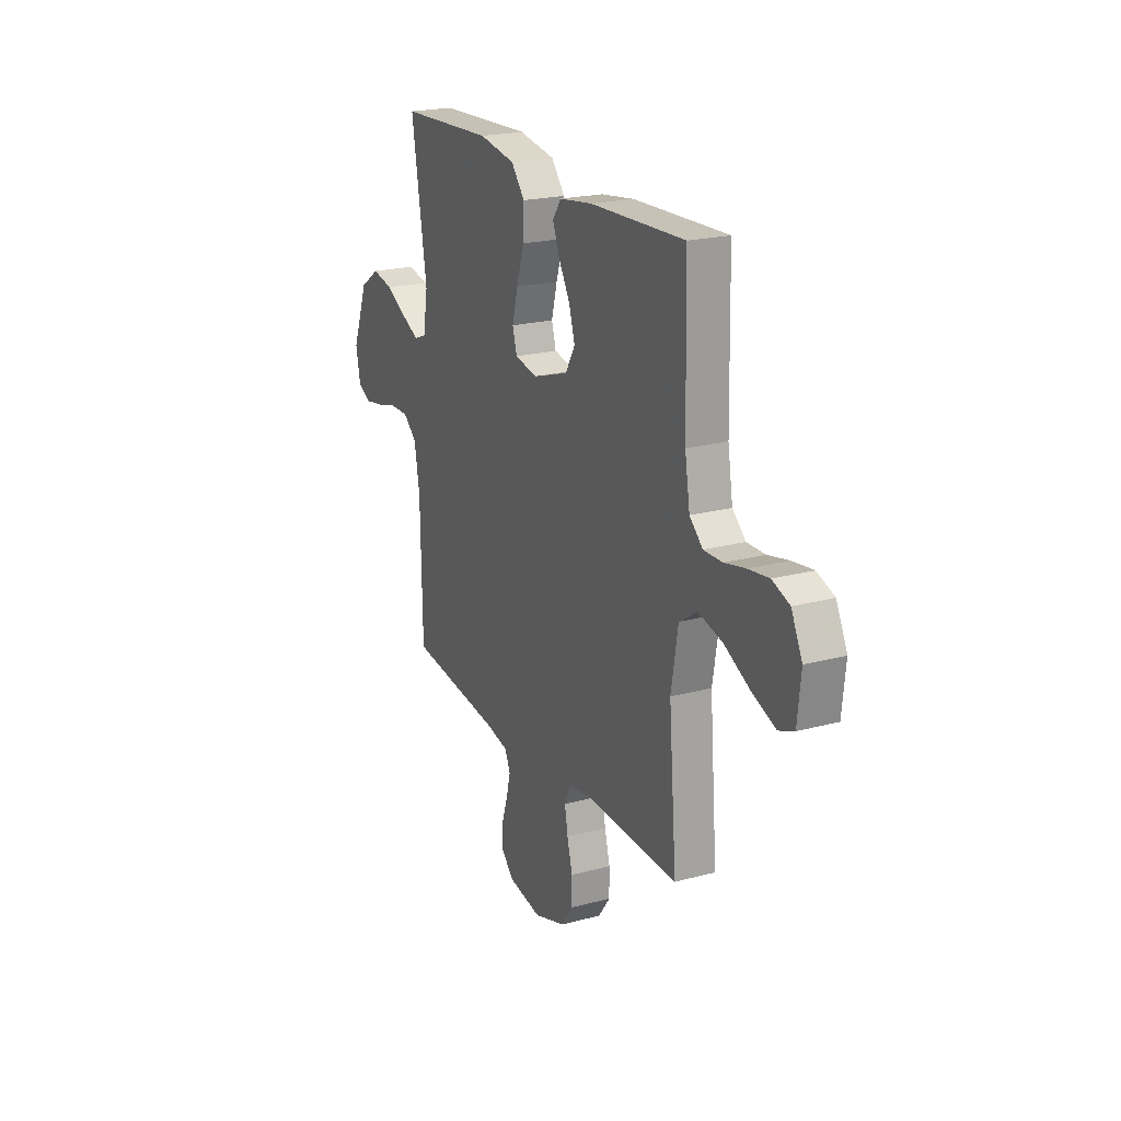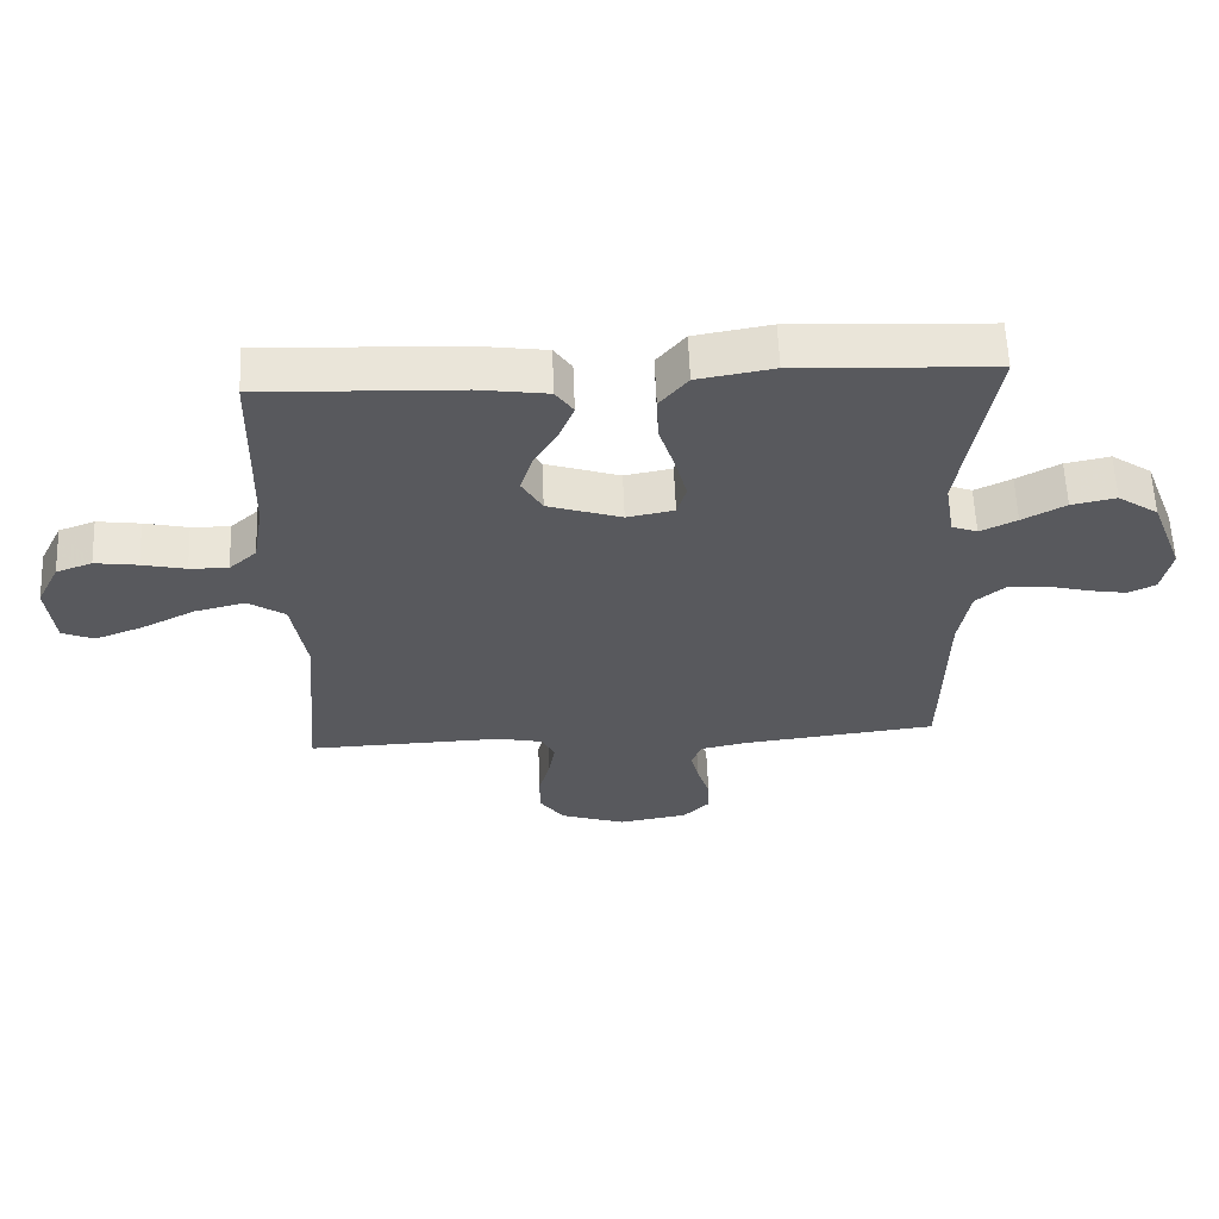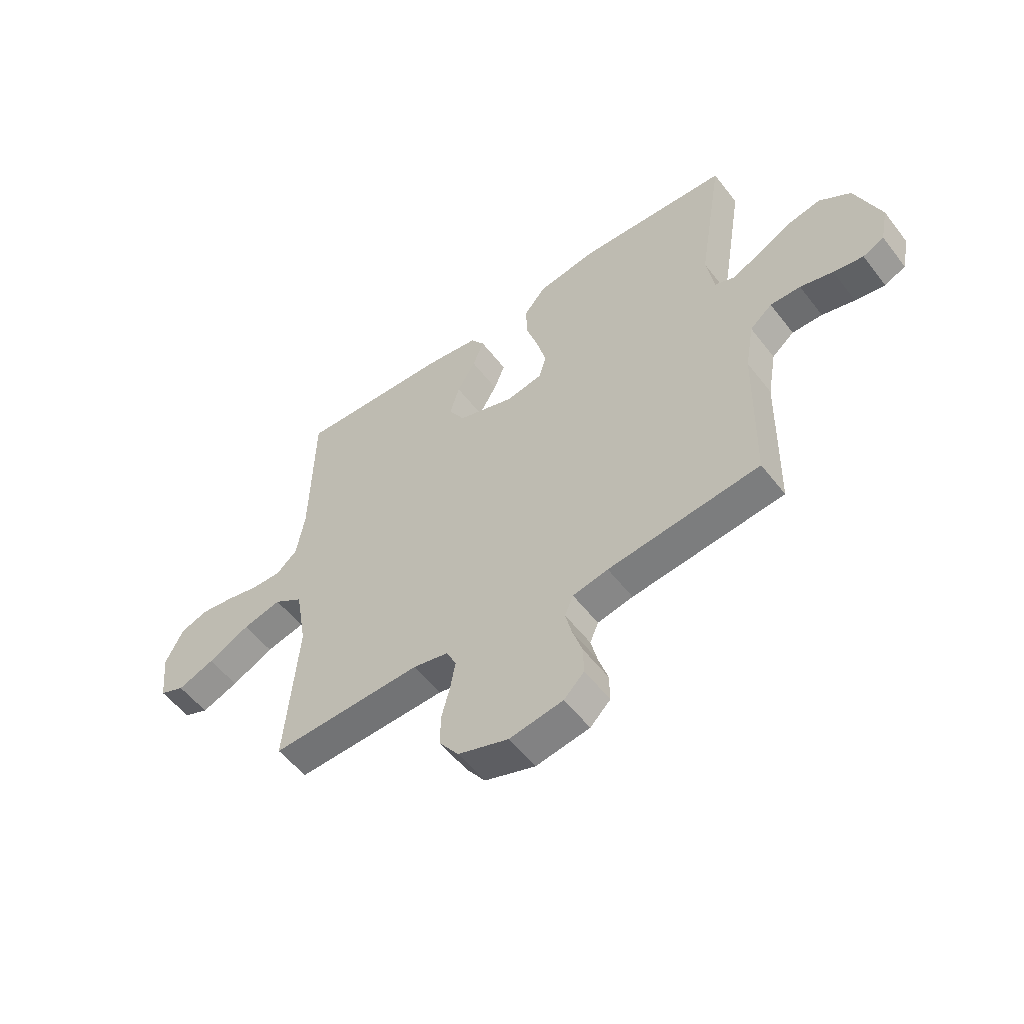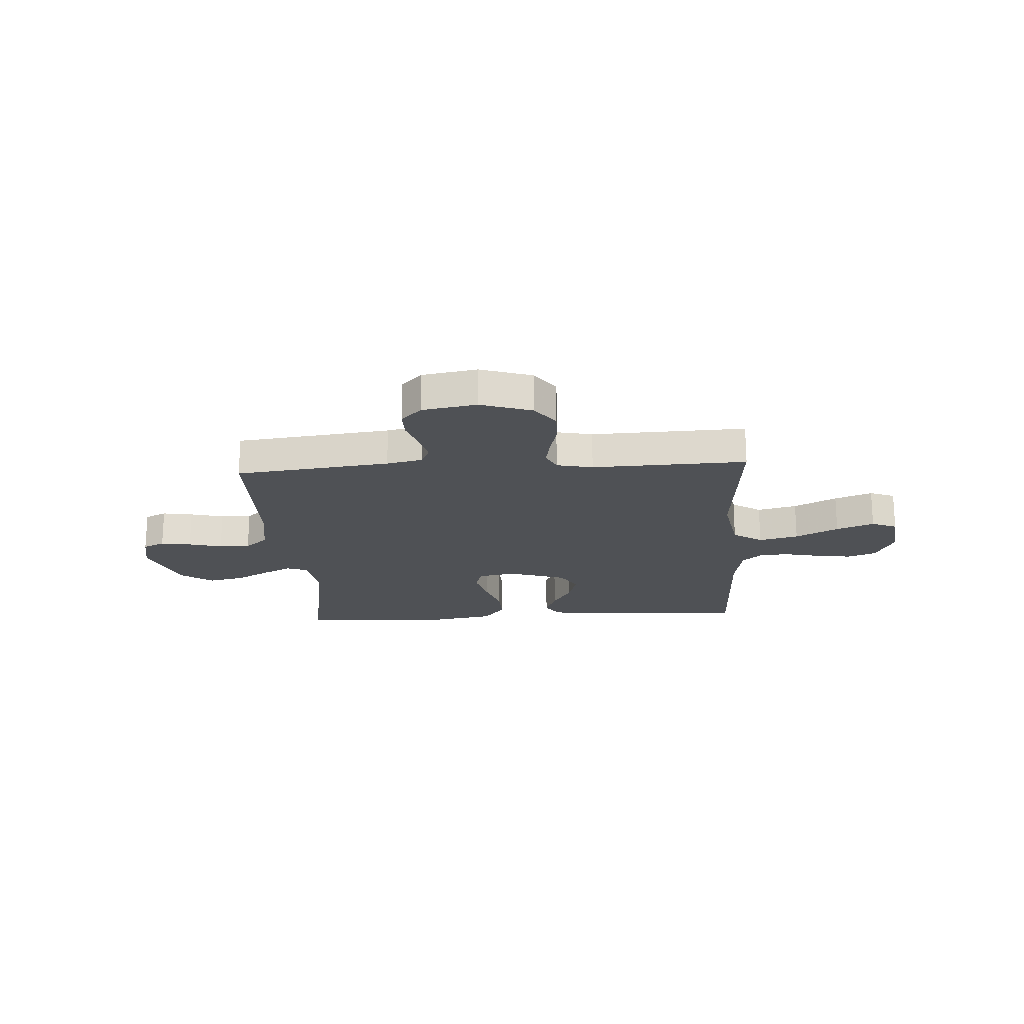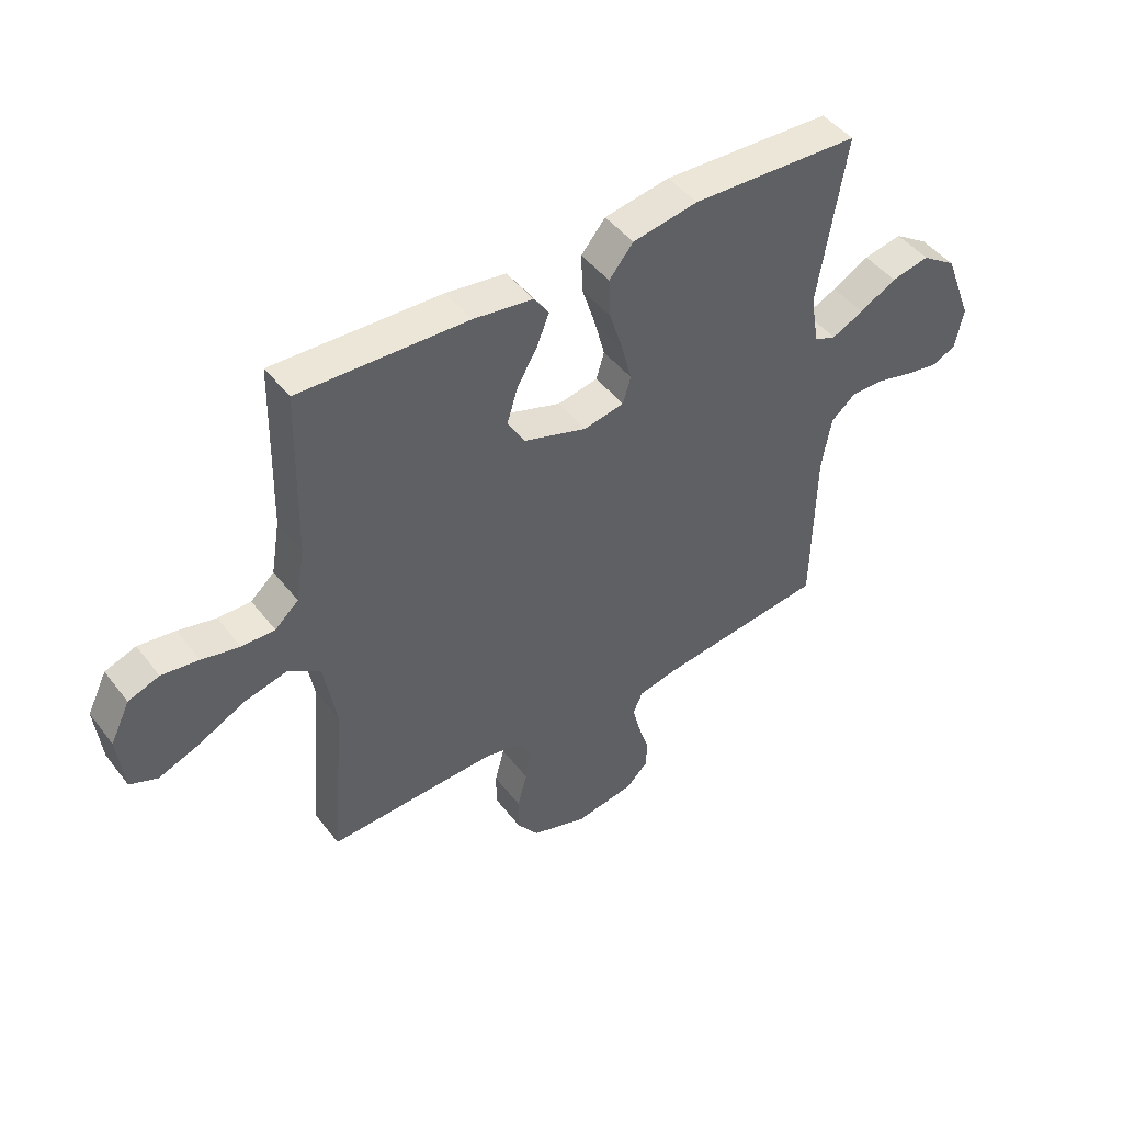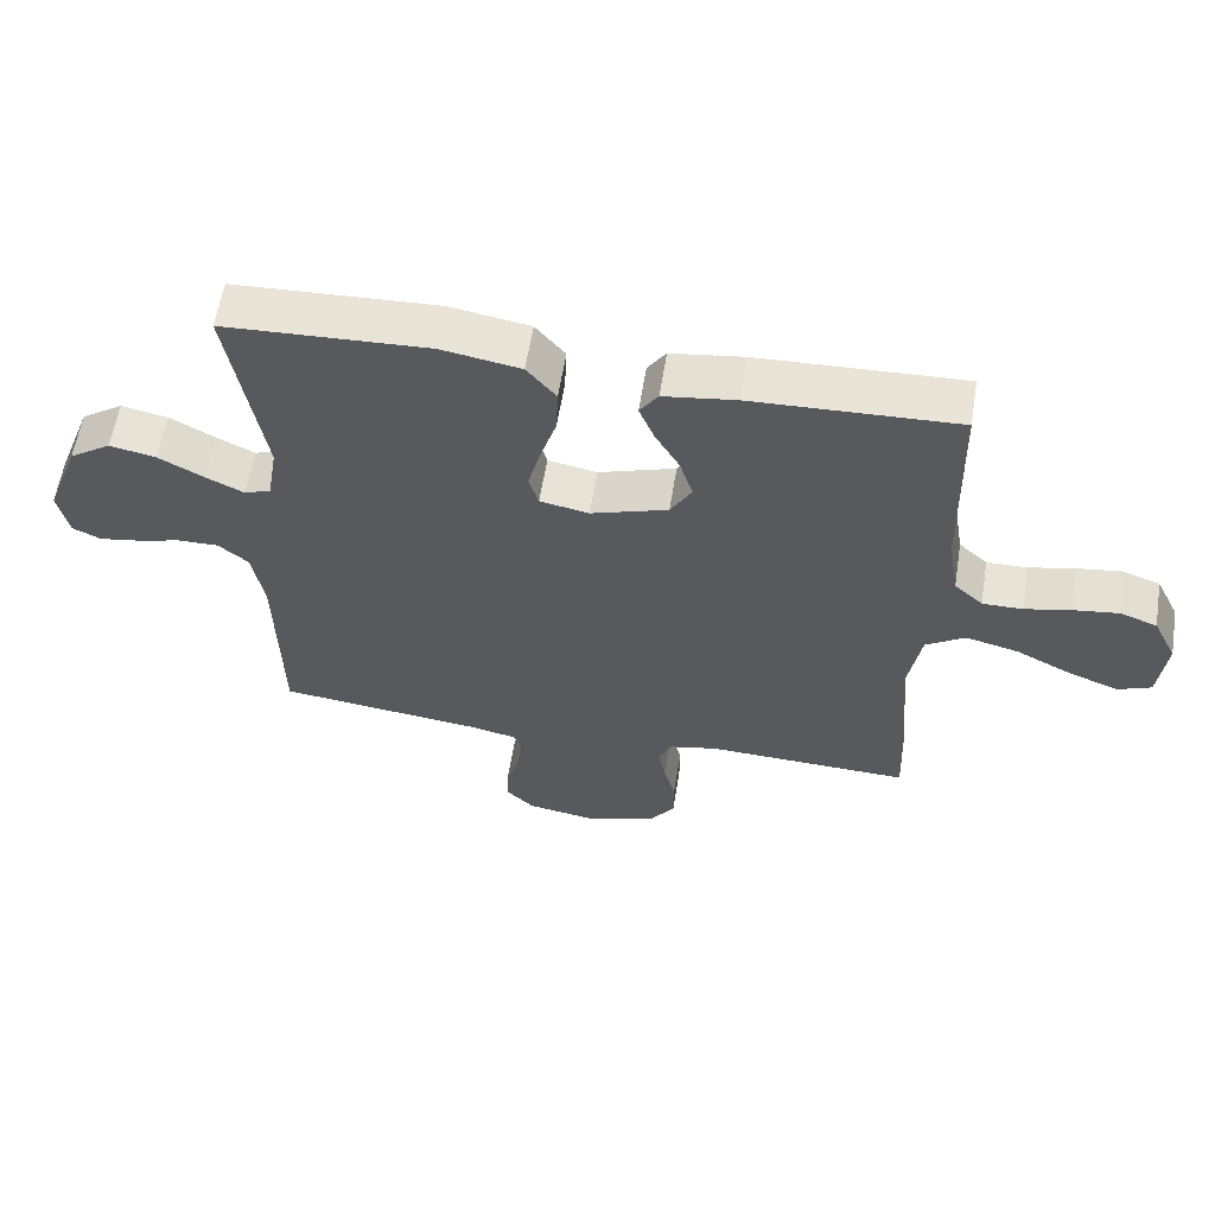
<metadata>
{"format":"obj","ext":"obj","renderer":"f3d","projection":"perspective","resolution":1024,"background":"white","views":[{"elev":21.4,"azim":-115.4,"up":"+Z"},{"elev":59.7,"azim":-2.3,"up":"+Z"},{"elev":-54.6,"azim":36.9,"up":"+Z"},{"elev":-20.1,"azim":-176.4,"up":"+Y"},{"elev":46.4,"azim":-35.5,"up":"+Z"},{"elev":59.5,"azim":-170.9,"up":"+Z"}]}
</metadata>
<code>
v 0.5 0.07 -0.5
v 0.2 0.07 -0.535
v 0.13 0.07 -0.55
v 0.113 0.07 -0.589
v 0.126 0.07 -0.642
v 0.145 0.07 -0.7
v 0.146 0.07 -0.755
v 0.106 0.07 -0.795
v 0 0.07 -0.813
v -0.1 0.07 -0.78
v -0.138 0.07 -0.728
v -0.138 0.07 -0.666
v -0.121 0.07 -0.602
v -0.111 0.07 -0.546
v -0.13 0.07 -0.505
v -0.2 0.07 -0.49
v -0.5 0.07 -0.5
v -0.475 0.07 -0.2
v -0.497 0.07 -0.071
v -0.554 0.07 -0.034
v -0.631 0.07 -0.053
v -0.714 0.07 -0.095
v -0.787 0.07 -0.123
v -0.836 0.07 -0.103
v -0.847 0.07 0
v -0.812 0.07 0.071
v -0.757 0.07 0.091
v -0.691 0.07 0.082
v -0.624 0.07 0.067
v -0.565 0.07 0.066
v -0.523 0.07 0.104
v -0.507 0.07 0.2
v -0.5 0.07 0.5
v -0.2 0.07 0.488
v -0.094 0.07 0.473
v -0.067 0.07 0.434
v -0.089 0.07 0.379
v -0.125 0.07 0.317
v -0.144 0.07 0.255
v -0.113 0.07 0.202
v 0 0.07 0.165
v 0.072 0.07 0.179
v 0.086 0.07 0.227
v 0.068 0.07 0.296
v 0.044 0.07 0.372
v 0.041 0.07 0.442
v 0.084 0.07 0.494
v 0.2 0.07 0.514
v 0.5 0.07 0.5
v 0.451 0.07 0.2
v 0.466 0.07 0.11
v 0.505 0.07 0.095
v 0.561 0.07 0.122
v 0.627 0.07 0.158
v 0.695 0.07 0.172
v 0.757 0.07 0.13
v 0.807 0.07 0
v 0.792 0.07 -0.073
v 0.75 0.07 -0.093
v 0.691 0.07 -0.083
v 0.626 0.07 -0.066
v 0.566 0.07 -0.065
v 0.522 0.07 -0.102
v 0.505 0.07 -0.2
v 0.5 0 -0.5
v 0.2 0 -0.535
v 0.13 0 -0.55
v 0.113 0 -0.589
v 0.126 0 -0.642
v 0.145 0 -0.7
v 0.146 0 -0.755
v 0.106 0 -0.795
v 0 0 -0.813
v -0.1 0 -0.78
v -0.138 0 -0.728
v -0.138 0 -0.666
v -0.121 0 -0.602
v -0.111 0 -0.546
v -0.13 0 -0.505
v -0.2 0 -0.49
v -0.5 0 -0.5
v -0.475 0 -0.2
v -0.497 0 -0.071
v -0.554 0 -0.034
v -0.631 0 -0.053
v -0.714 0 -0.095
v -0.787 0 -0.123
v -0.836 0 -0.103
v -0.847 0 0
v -0.812 0 0.071
v -0.757 0 0.091
v -0.691 0 0.082
v -0.624 0 0.067
v -0.565 0 0.066
v -0.523 0 0.104
v -0.507 0 0.2
v -0.5 0 0.5
v -0.2 0 0.488
v -0.094 0 0.473
v -0.067 0 0.434
v -0.089 0 0.379
v -0.125 0 0.317
v -0.144 0 0.255
v -0.113 0 0.202
v 0 0 0.165
v 0.072 0 0.179
v 0.086 0 0.227
v 0.068 0 0.296
v 0.044 0 0.372
v 0.041 0 0.442
v 0.084 0 0.494
v 0.2 0 0.514
v 0.5 0 0.5
v 0.451 0 0.2
v 0.466 0 0.11
v 0.505 0 0.095
v 0.561 0 0.122
v 0.627 0 0.158
v 0.695 0 0.172
v 0.757 0 0.13
v 0.807 0 0
v 0.792 0 -0.073
v 0.75 0 -0.093
v 0.691 0 -0.083
v 0.626 0 -0.066
v 0.566 0 -0.065
v 0.522 0 -0.102
v 0.505 0 -0.2
f 58 59 60 61
f 56 57 58 61
f 56 61 62
f 53 54 55 56
f 52 53 56 62
f 51 52 62 63
f 47 48 49 50
f 47 50 51
f 44 45 46 47
f 43 44 47 51
f 42 43 51 63
f 35 36 37 38
f 35 38 39
f 32 33 34 35
f 31 32 35 39
f 30 31 39 40
f 26 27 28 29
f 24 25 26 29
f 24 29 30
f 21 22 23 24
f 20 21 24 30
f 19 20 30 40
f 16 17 18
f 15 16 18 19
f 10 11 12 13
f 10 13 14
f 9 10 14
f 8 9 14
f 5 6 7 8
f 4 5 8 14
f 3 4 14 15
f 64 1 2
f 41 42 63 64
f 19 40 41 64
f 15 19 64
f 2 3 15 64
f 125 124 123 122
f 125 122 121 120
f 126 125 120
f 120 119 118 117
f 126 120 117 116
f 127 126 116 115
f 114 113 112 111
f 115 114 111
f 111 110 109 108
f 115 111 108 107
f 127 115 107 106
f 102 101 100 99
f 103 102 99
f 99 98 97 96
f 103 99 96 95
f 104 103 95 94
f 93 92 91 90
f 93 90 89 88
f 94 93 88
f 88 87 86 85
f 94 88 85 84
f 104 94 84 83
f 82 81 80
f 83 82 80 79
f 77 76 75 74
f 78 77 74
f 78 74 73
f 78 73 72
f 72 71 70 69
f 78 72 69 68
f 79 78 68 67
f 66 65 128
f 128 127 106 105
f 128 105 104 83
f 128 83 79
f 128 79 67 66
f 1 65 66 2
f 2 66 67 3
f 3 67 68 4
f 4 68 69 5
f 5 69 70 6
f 6 70 71 7
f 7 71 72 8
f 8 72 73 9
f 9 73 74 10
f 10 74 75 11
f 11 75 76 12
f 12 76 77 13
f 13 77 78 14
f 14 78 79 15
f 15 79 80 16
f 16 80 81 17
f 17 81 82 18
f 18 82 83 19
f 19 83 84 20
f 20 84 85 21
f 21 85 86 22
f 22 86 87 23
f 23 87 88 24
f 24 88 89 25
f 25 89 90 26
f 26 90 91 27
f 27 91 92 28
f 28 92 93 29
f 29 93 94 30
f 30 94 95 31
f 31 95 96 32
f 32 96 97 33
f 33 97 98 34
f 34 98 99 35
f 35 99 100 36
f 36 100 101 37
f 37 101 102 38
f 38 102 103 39
f 39 103 104 40
f 40 104 105 41
f 41 105 106 42
f 42 106 107 43
f 43 107 108 44
f 44 108 109 45
f 45 109 110 46
f 46 110 111 47
f 47 111 112 48
f 48 112 113 49
f 49 113 114 50
f 50 114 115 51
f 51 115 116 52
f 52 116 117 53
f 53 117 118 54
f 54 118 119 55
f 55 119 120 56
f 56 120 121 57
f 57 121 122 58
f 58 122 123 59
f 59 123 124 60
f 60 124 125 61
f 61 125 126 62
f 62 126 127 63
f 63 127 128 64
f 64 128 65 1

</code>
